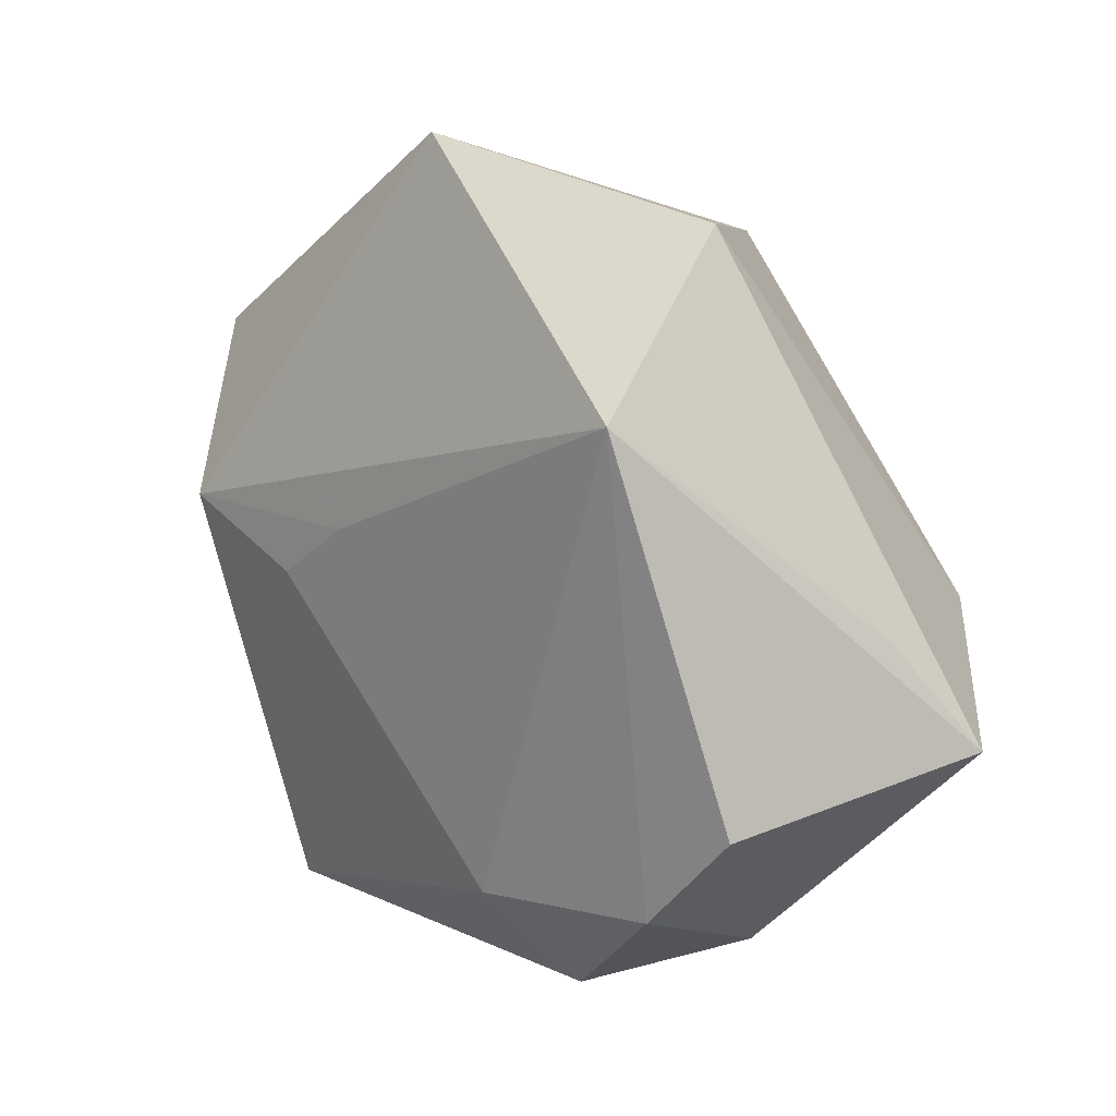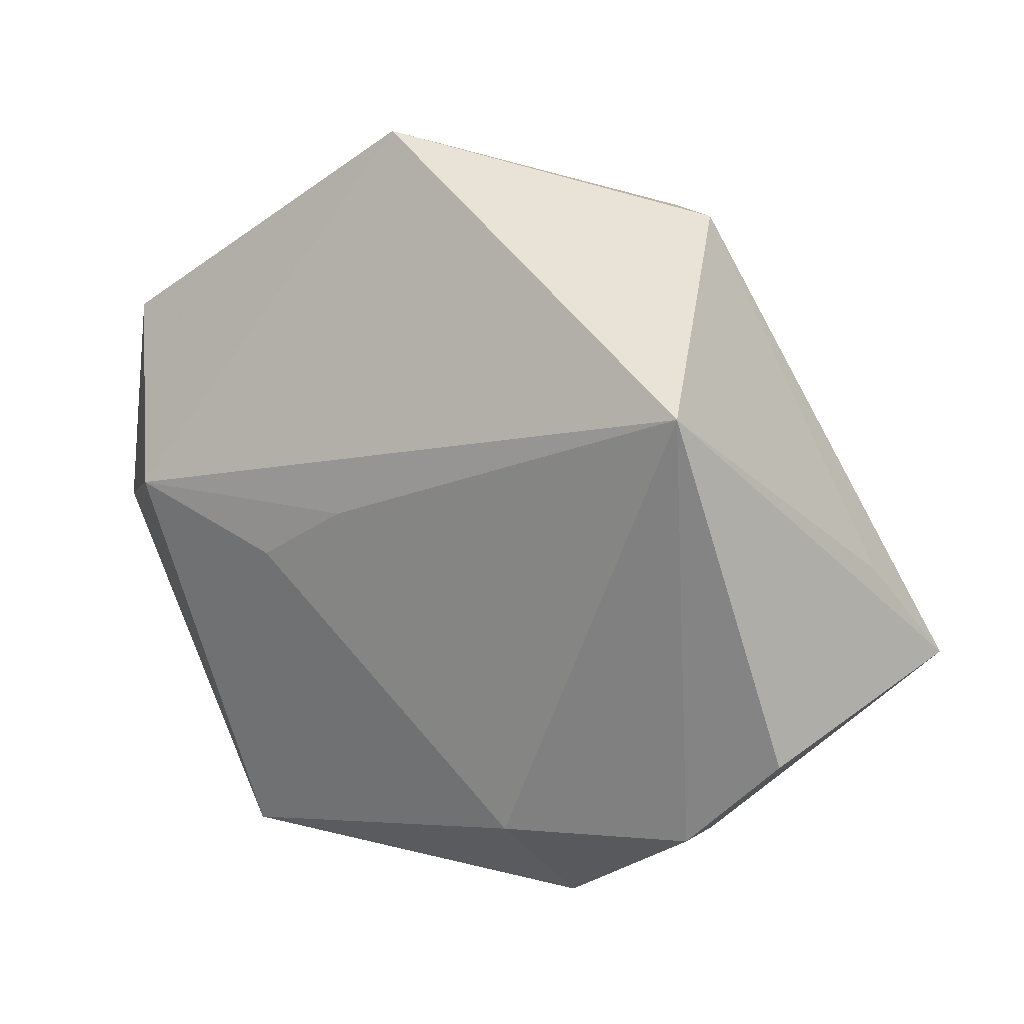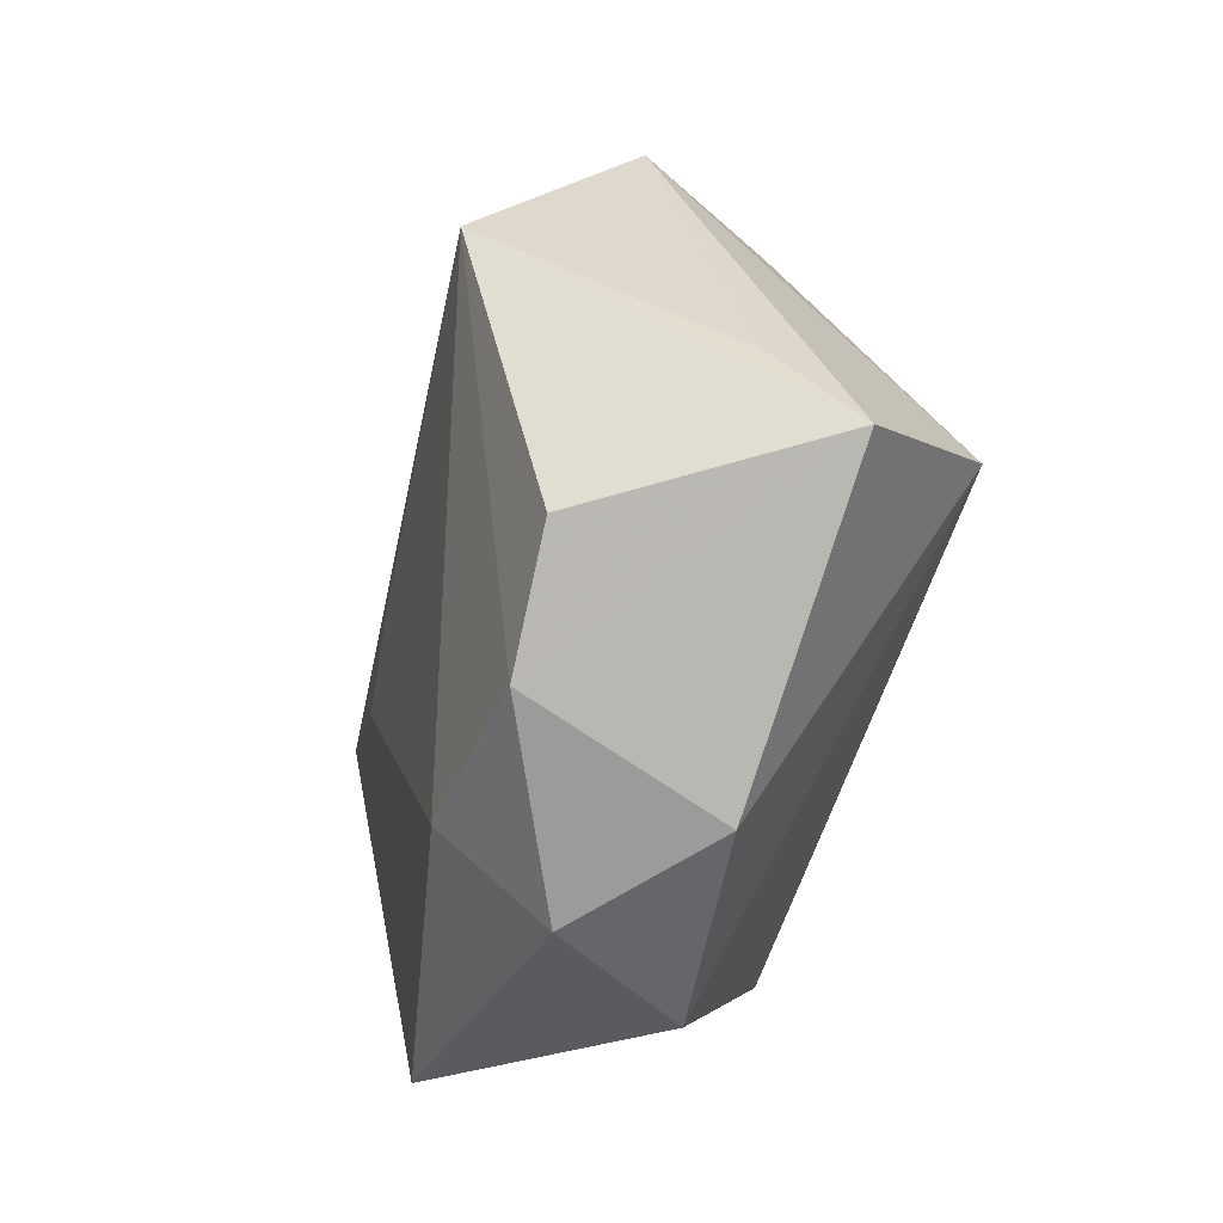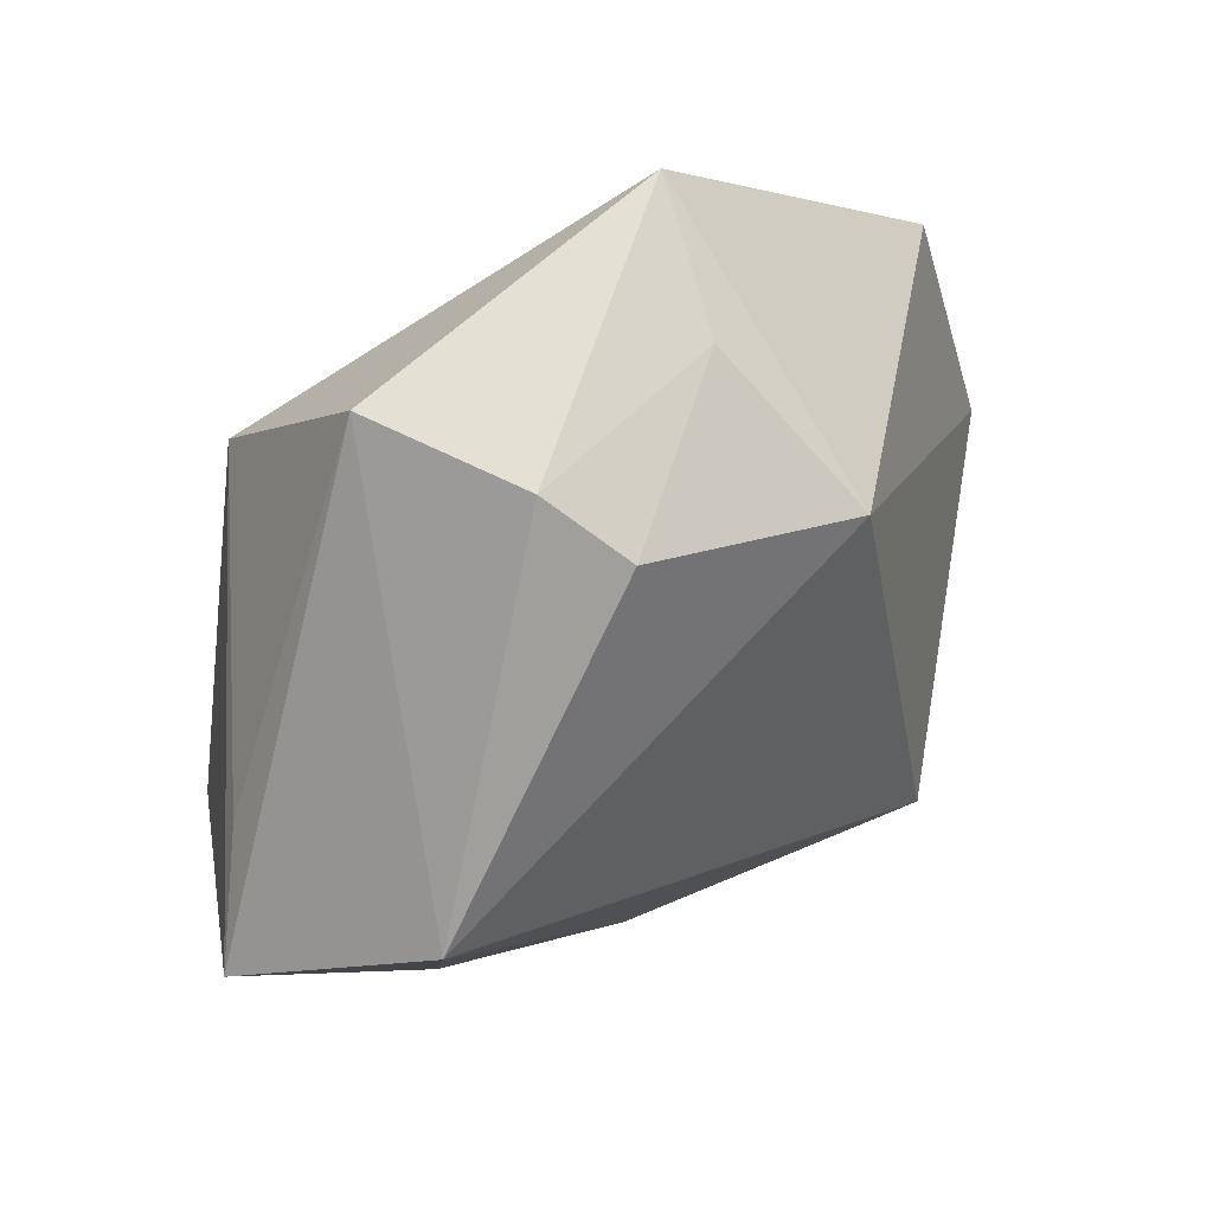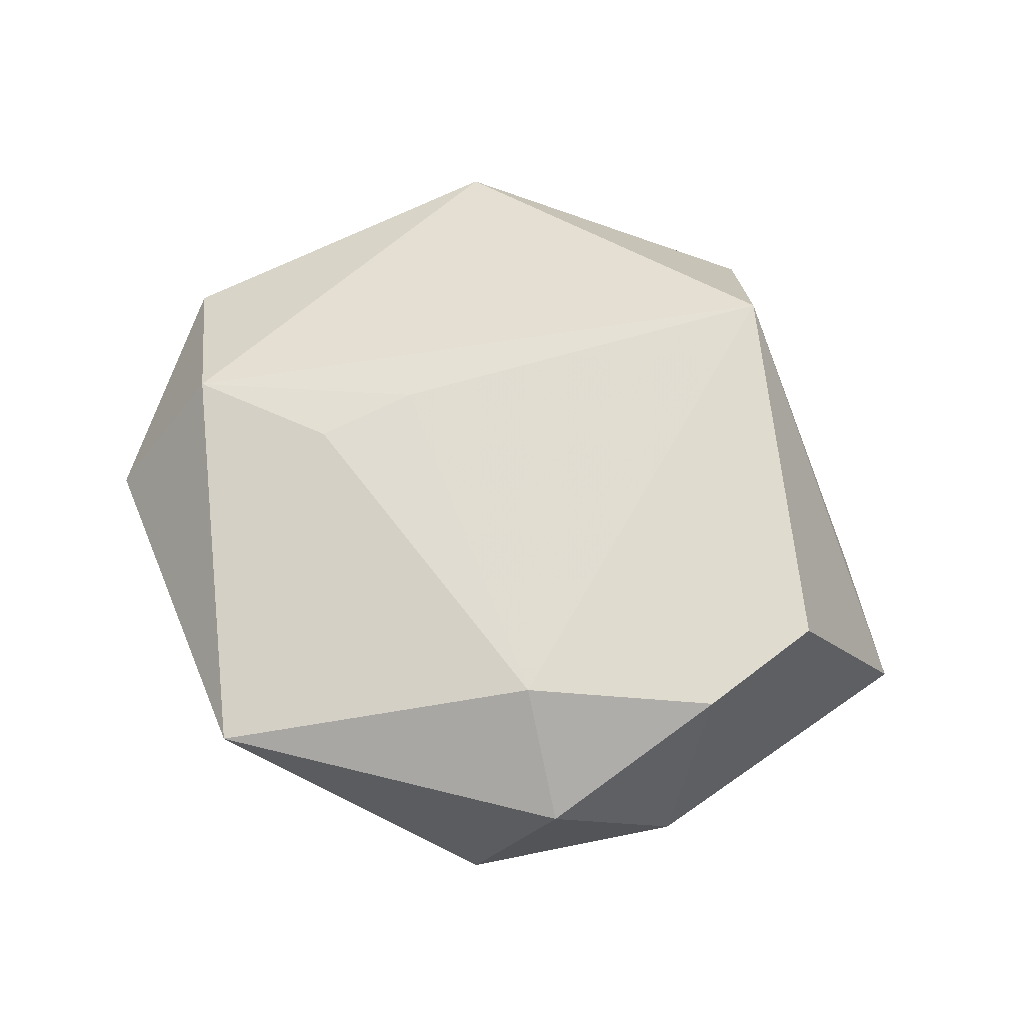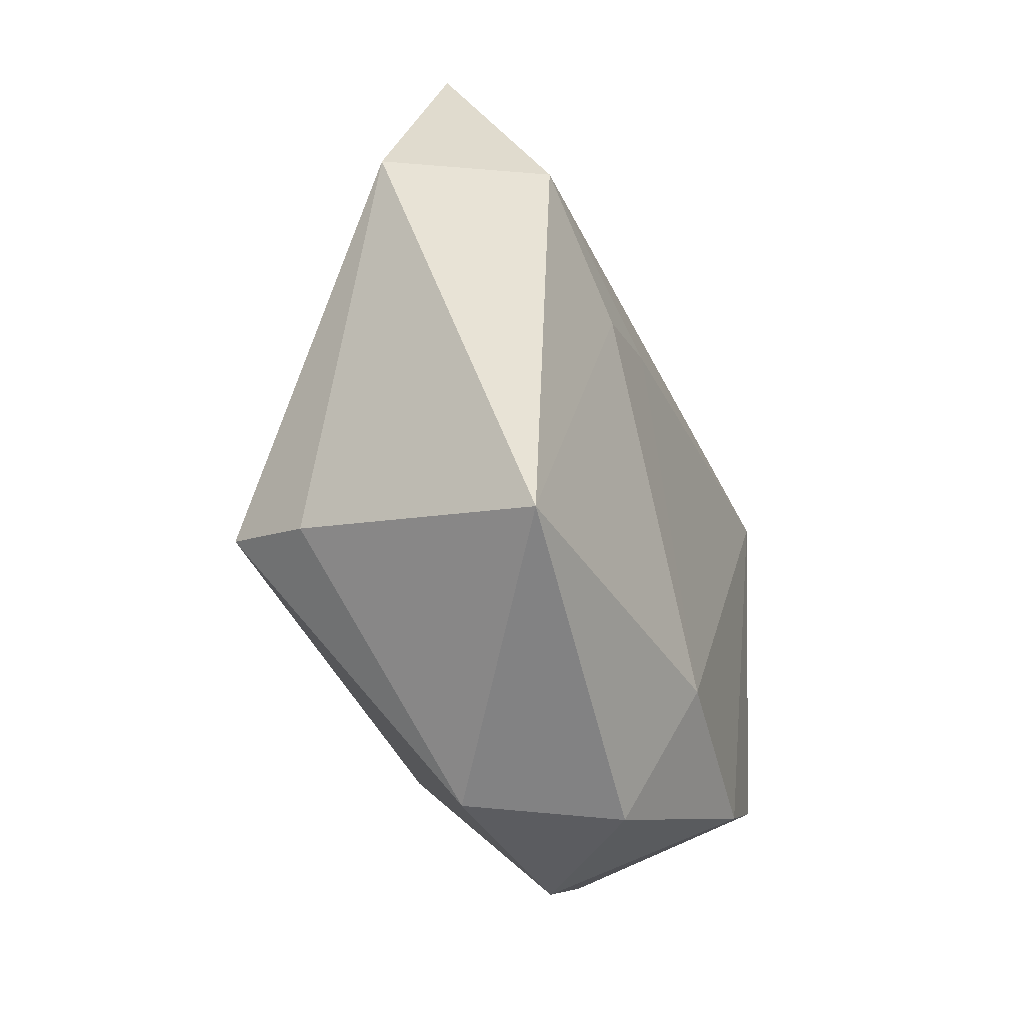
<metadata>
{"format":"obj","ext":"obj","renderer":"f3d","projection":"perspective","resolution":1024,"background":"white","views":[{"elev":13.3,"azim":41.7,"up":"+Y"},{"elev":19.0,"azim":20.9,"up":"+Y"},{"elev":-34.9,"azim":72.1,"up":"+Y"},{"elev":48.3,"azim":143.2,"up":"+Y"},{"elev":64.0,"azim":8.1,"up":"+Z"},{"elev":-52.9,"azim":-72.8,"up":"+Y"}]}
</metadata>
<code>
v -0.01423 0.02523 -0.02202
v 0.02656 0.02283 0.02377
v 0.02415 -0.03656 -0.003026
v -0.0245 -0.02443 -0.02303
v 0.01058 0.03215 -0.01929
v -0.01215 0.04755 0.007249
v 0.0374 -0.01724 0.01802
v -0.05103 -0.001271 0.001435
v 0.0107 -0.04144 0.00914
v -0.02938 -0.03793 0.01144
v 0.04309 0.0004604 0.0003757
v 0.02397 0.04011 0.004538
v 0.04977 -0.01115 -0.006574
v 0.001425 -0.04382 -0.005967
v 0.01551 0.0376 -0.01148
v -0.02371 7.494e-05 0.0189
v 0.02709 -0.02798 0.01802
v -0.04041 0.006037 0.01674
v -0.02722 -0.02886 -0.01441
v 0.03566 -0.000839 -0.02352
v -0.01401 0.006398 0.01997
v -0.04538 0.02462 0.006192
v 0.005745 -0.02972 0.0191
v -0.007283 0.03943 -0.007165
f 2 6 18
f 18 6 22
f 1 20 4
f 22 6 1
f 10 18 8
f 8 18 22
f 8 1 4
f 22 1 8
f 11 2 13
f 13 2 7
f 7 17 13
f 2 17 7
f 15 6 12
f 12 6 2
f 2 11 12
f 12 11 13
f 12 20 15
f 13 20 12
f 16 18 10
f 15 20 5
f 20 1 5
f 13 17 3
f 17 9 3
f 3 20 13
f 23 17 2
f 23 16 10
f 10 9 23
f 23 9 17
f 2 18 21
f 18 16 21
f 21 23 2
f 16 23 21
f 24 1 6
f 24 5 1
f 24 6 15
f 15 5 24
f 10 8 19
f 19 8 4
f 4 20 14
f 20 3 14
f 14 19 4
f 14 3 9
f 10 19 14
f 14 9 10

</code>
